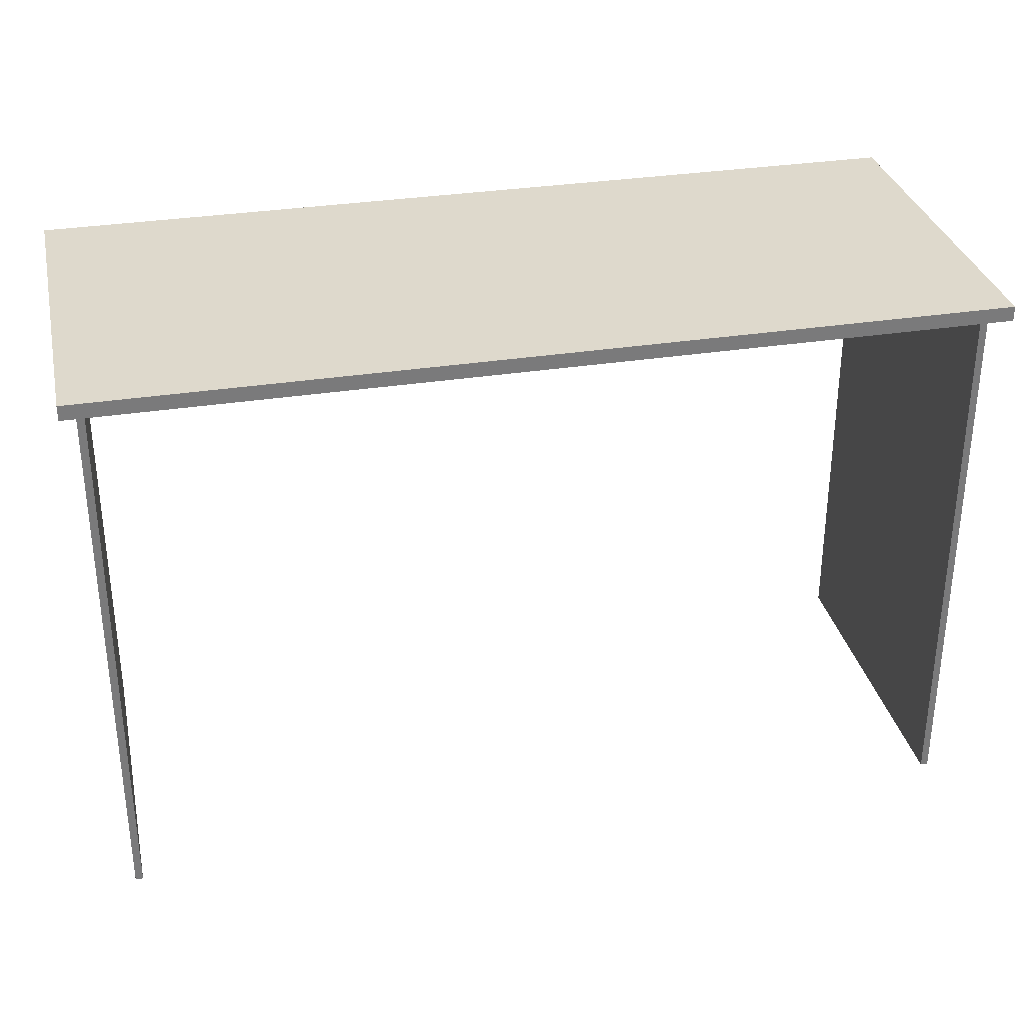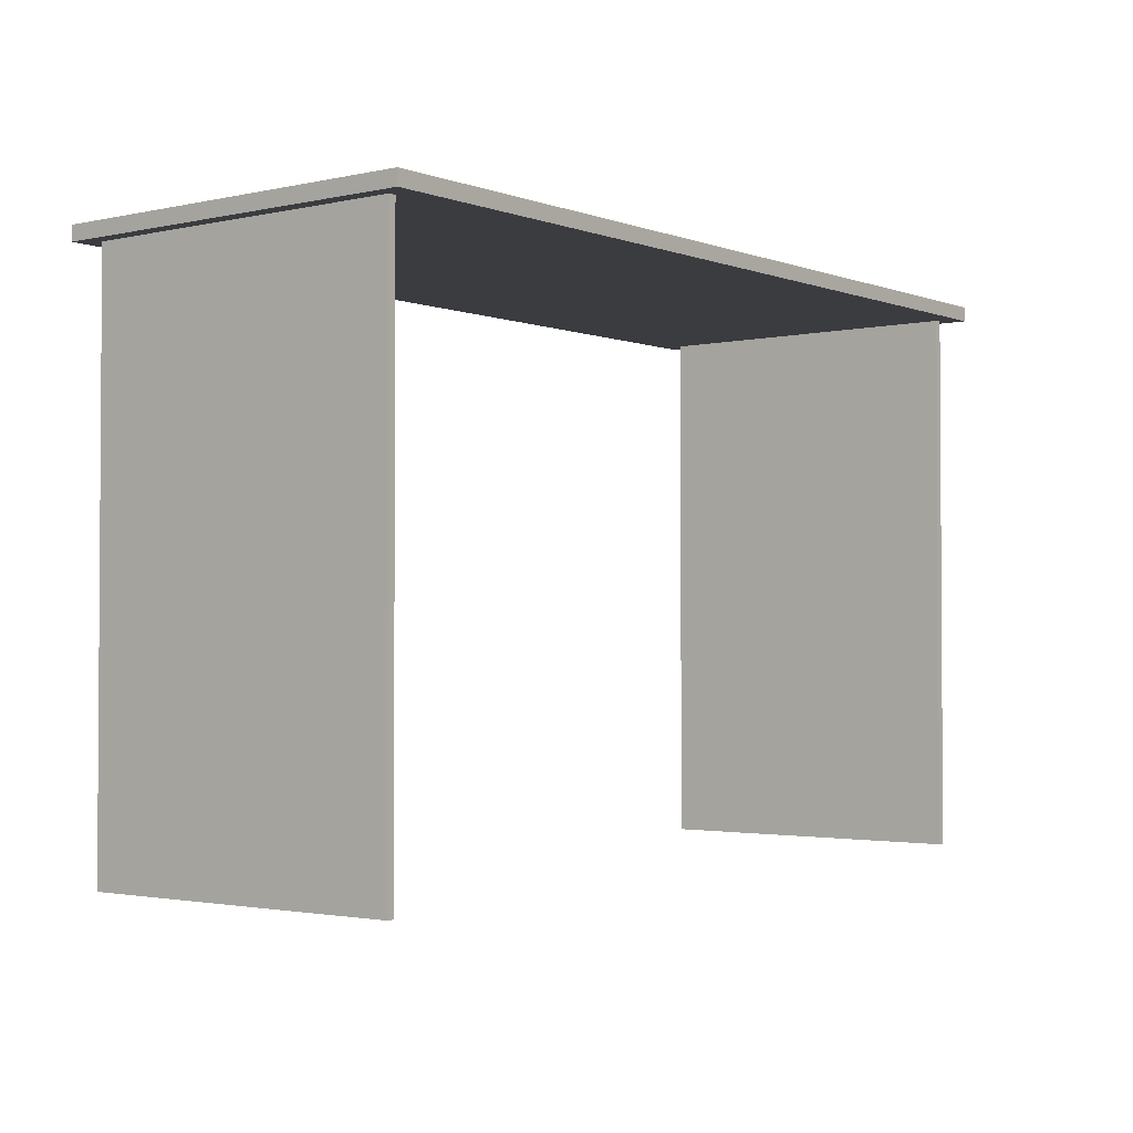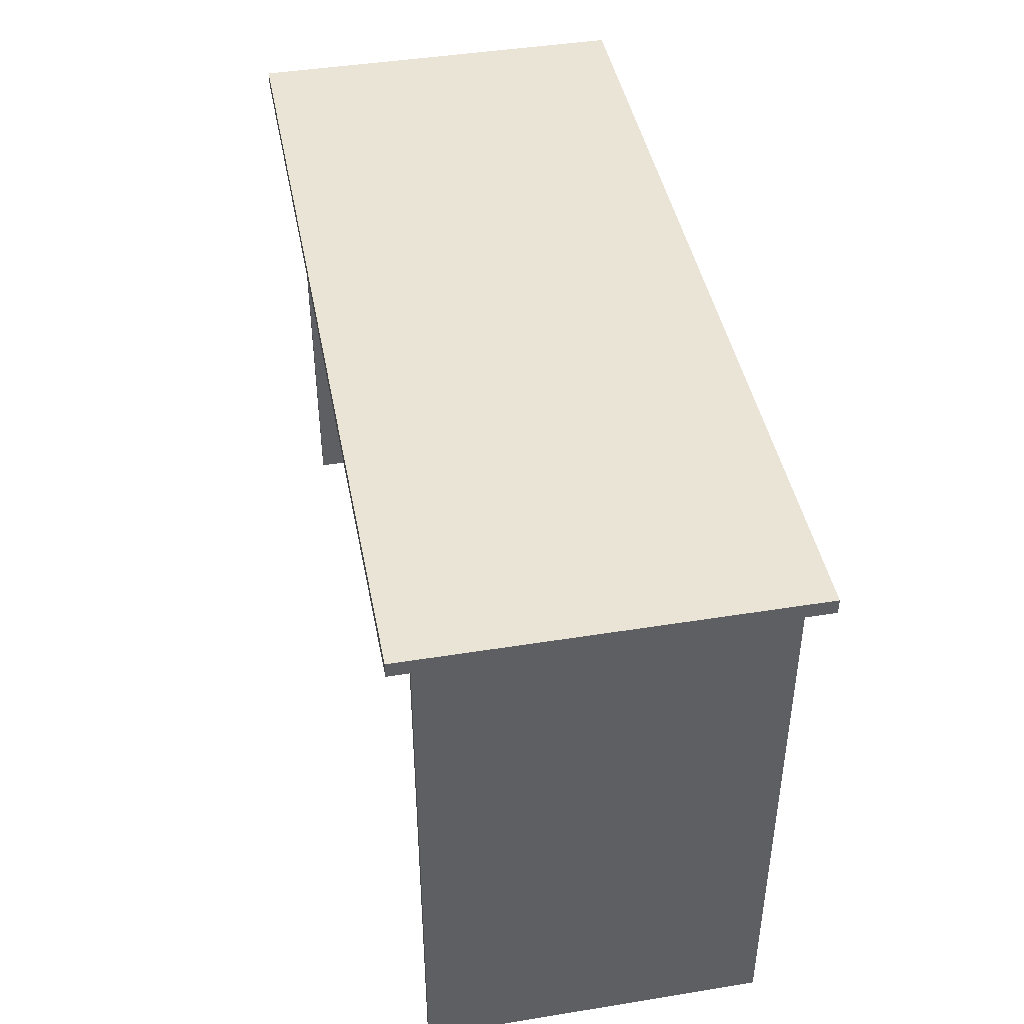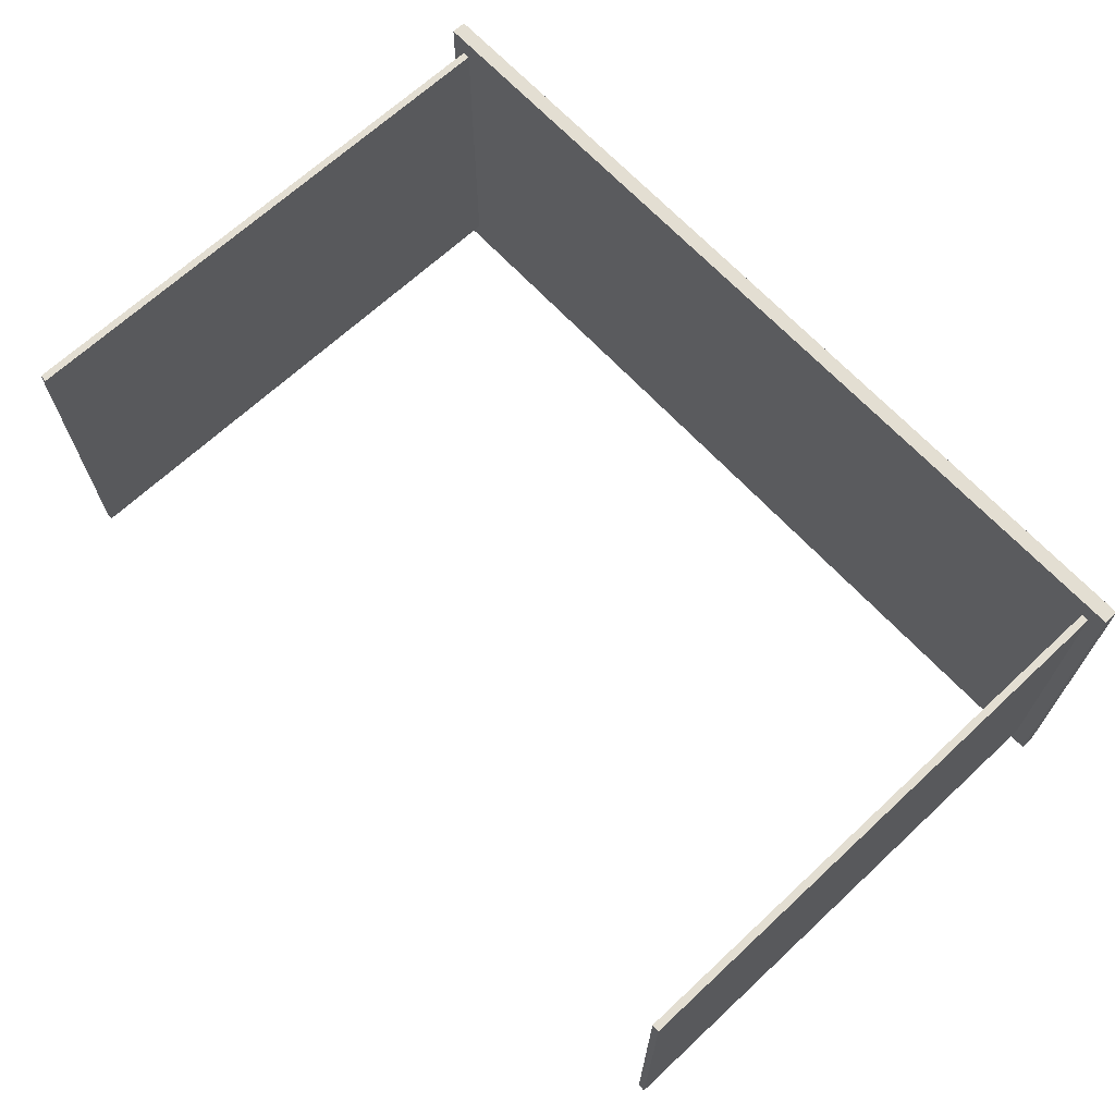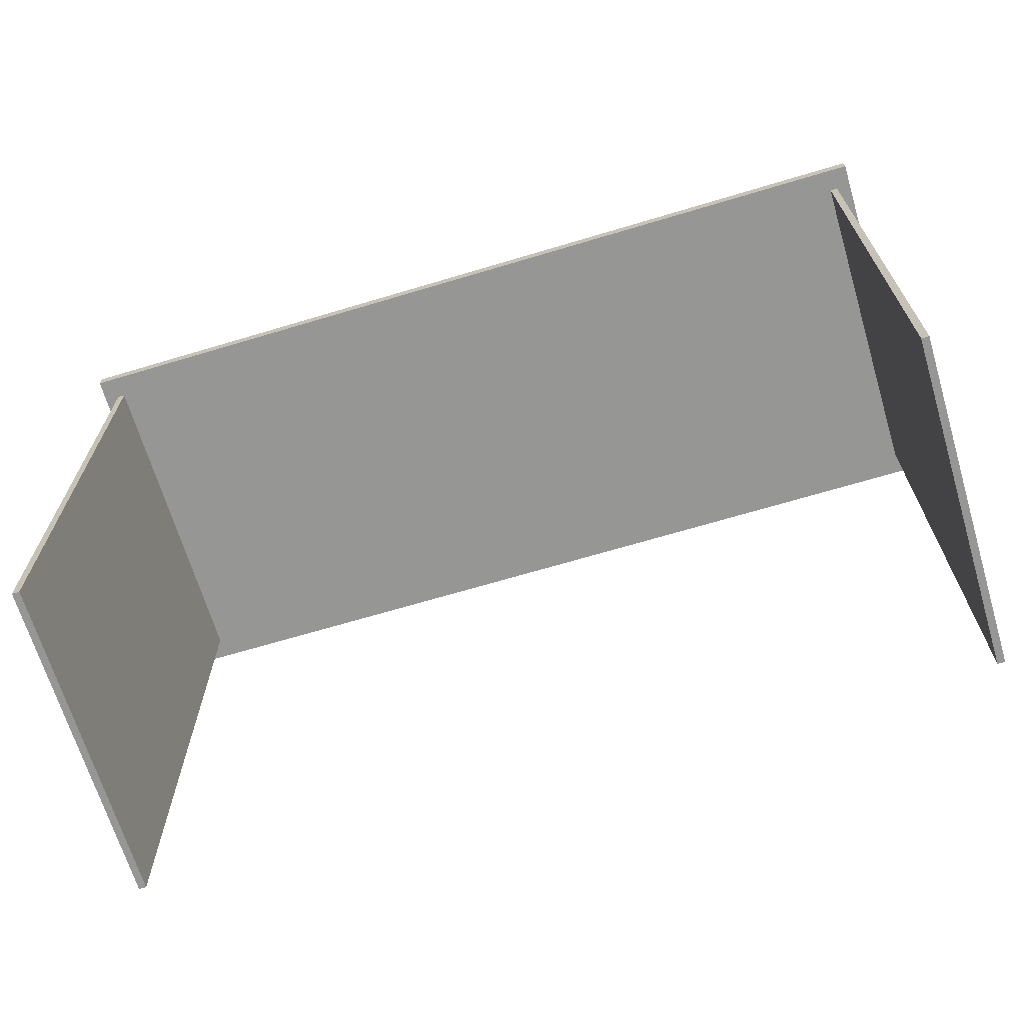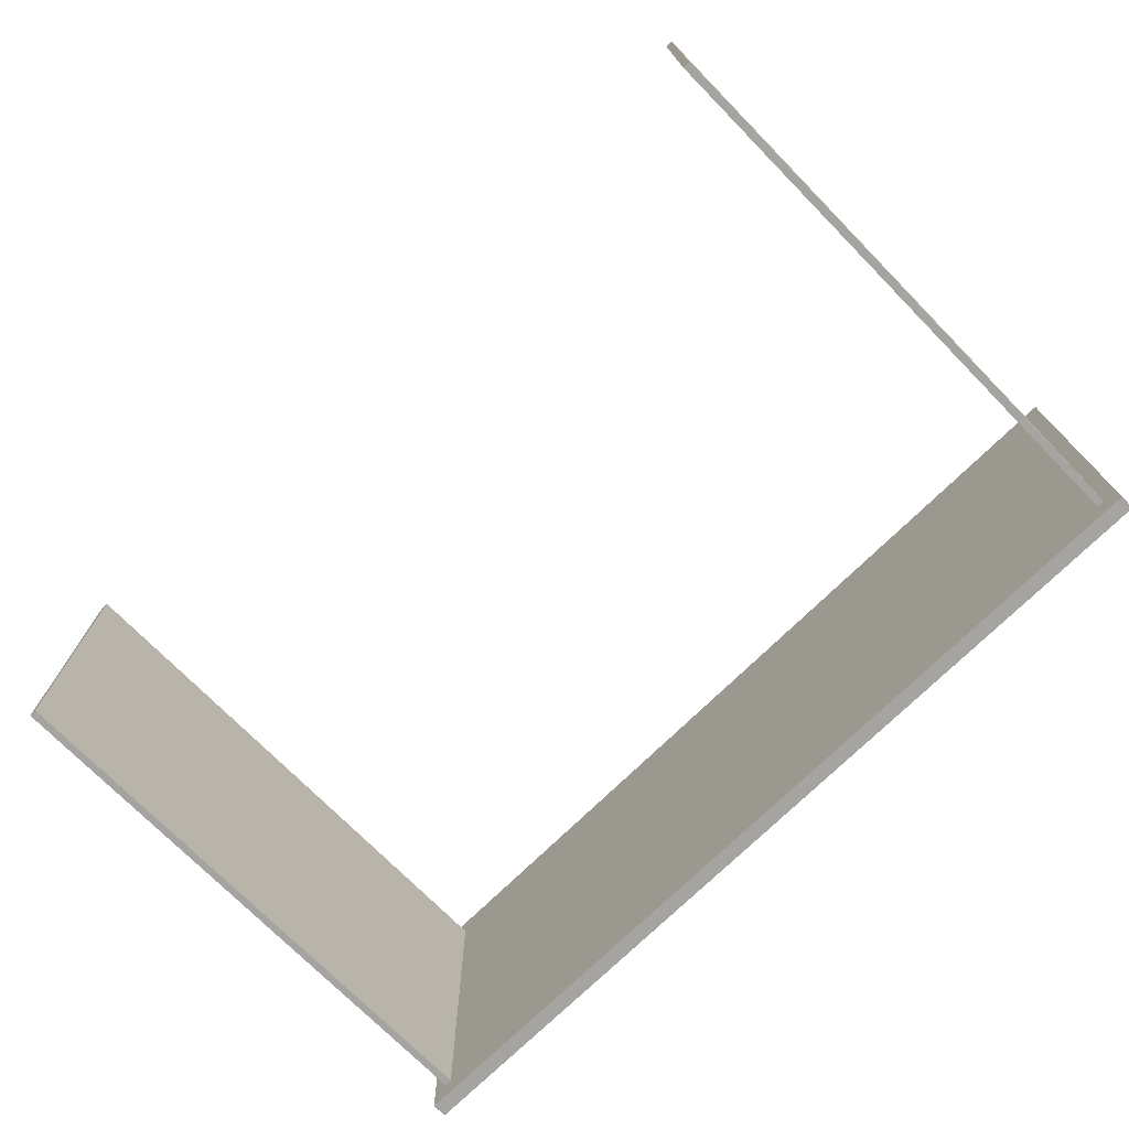
<metadata>
{"format":"obj","ext":"obj","renderer":"f3d","projection":"perspective","resolution":1024,"background":"white","views":[{"elev":32.1,"azim":-12.5,"up":"+Y"},{"elev":-2.1,"azim":128.1,"up":"+Y"},{"elev":43.6,"azim":79.2,"up":"+Y"},{"elev":67.4,"azim":47.0,"up":"+Z"},{"elev":-67.7,"azim":16.7,"up":"+Y"},{"elev":-73.3,"azim":44.5,"up":"+Z"}]}
</metadata>
<code>
v 0.3975 0.1752 0.1675
v 0.3975 0.162 -0.1675
v 0.3975 0.1752 -0.1675
v 0.3975 0.162 0.1675
v -0.3975 0.1752 -0.1675
v -0.3975 0.162 0.1675
v 0.3843 0.162 0.1478
v -0.3975 0.162 -0.1675
v -0.3975 0.1752 0.1675
v 0.3843 0.162 -0.1478
v 0.3777 0.162 0.1478
v 0.3843 -0.3307 -0.1478
v 0.3777 0.162 -0.1478
v -0.3843 0.162 -0.1478
v 0.3777 -0.3307 0.1478
v 0.3843 -0.3307 0.1478
v -0.3777 0.162 -0.1478
v -0.3843 0.162 0.1478
v -0.3777 0.162 0.1478
v 0.3777 -0.3307 -0.1478
v -0.3777 -0.3307 -0.1478
v -0.3843 -0.3307 0.1478
v -0.3843 -0.3307 -0.1478
v -0.3777 -0.3307 0.1478
g mesh1_mesh1-geometry
f 1 2 3
f 2 1 4
f 2 5 3
f 5 1 3
f 1 6 4
f 4 7 2
f 5 2 8
f 1 5 9
f 6 1 9
f 7 4 6
f 10 2 7
f 2 10 8
f 6 5 8
f 5 6 9
f 7 6 11
f 7 12 10
f 8 10 13
f 8 14 6
f 11 6 13
f 15 7 11
f 12 7 16
f 12 13 10
f 8 13 17
f 8 17 14
f 18 6 14
f 13 6 19
f 13 15 11
f 7 15 16
f 15 12 16
f 13 12 20
f 17 13 19
f 21 14 17
f 19 6 18
f 14 22 18
f 15 13 20
f 12 15 20
f 19 21 17
f 14 21 23
f 22 19 18
f 22 14 23
f 21 19 24
f 21 22 23
f 19 22 24
f 22 21 24
g mesh1_mesh1-geometry
f 3 2 1
f 4 1 2
f 3 5 2
f 3 1 5
f 4 6 1
f 2 7 4
f 8 2 5
f 9 5 1
f 9 1 6
f 6 4 7
f 7 2 10
f 8 10 2
f 8 5 6
f 9 6 5
f 11 6 7
f 10 12 7
f 11 10 7
f 7 10 11
f 13 10 8
f 6 14 8
f 13 6 11
f 11 7 15
f 16 7 12
f 10 13 12
f 10 11 13
f 13 11 10
f 17 13 8
f 14 17 8
f 14 6 18
f 19 6 13
f 11 15 13
f 16 15 7
f 16 12 15
f 20 12 13
f 19 13 17
f 17 14 21
f 18 6 19
f 18 22 14
f 20 13 15
f 20 15 12
f 17 21 19
f 23 21 14
f 18 19 22
f 23 14 22
f 24 19 21
f 23 22 21
f 24 22 19
f 24 21 22

</code>
